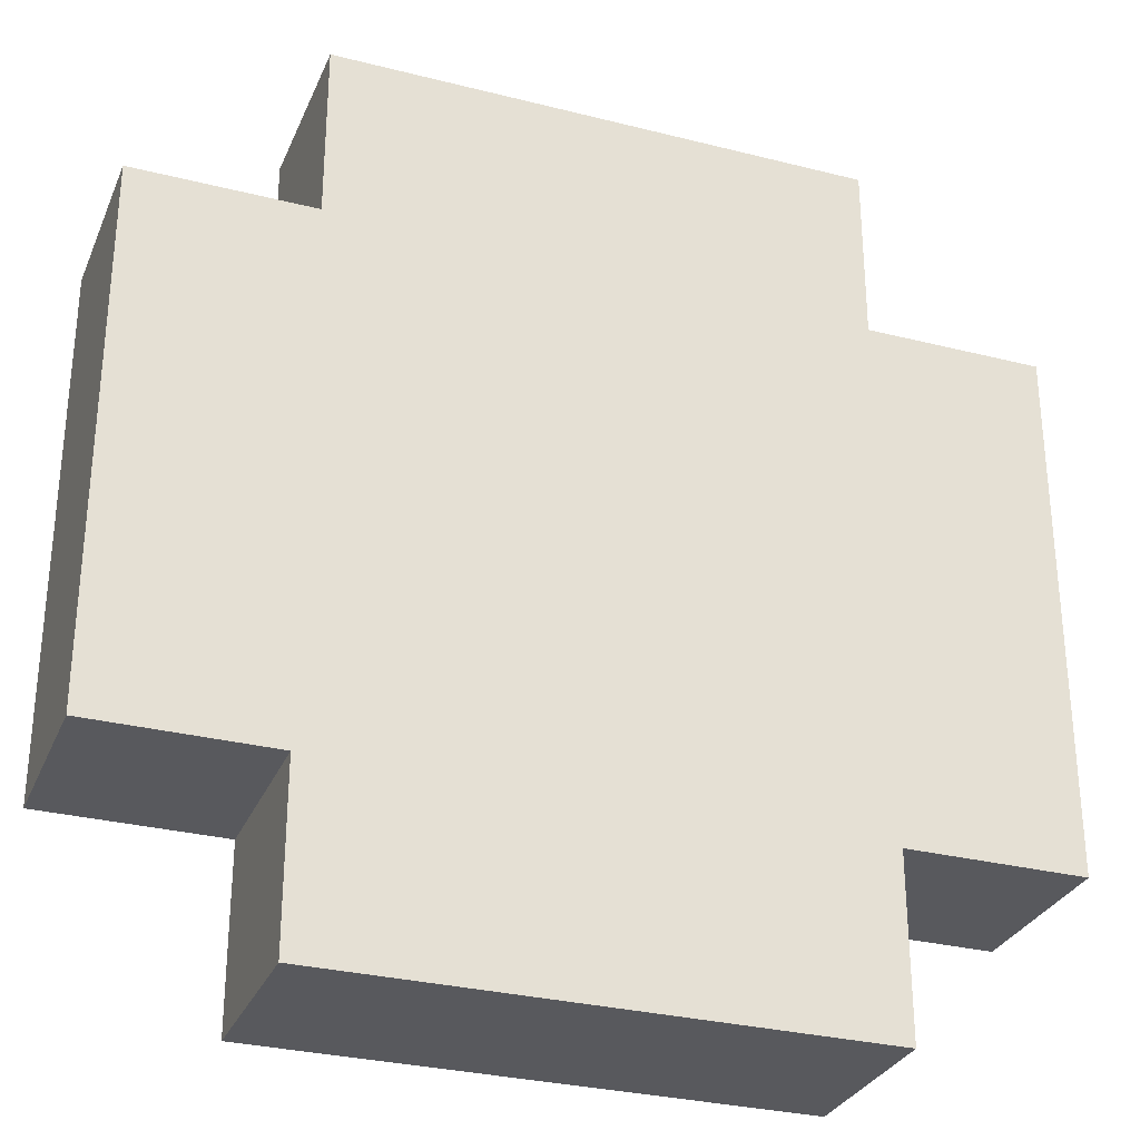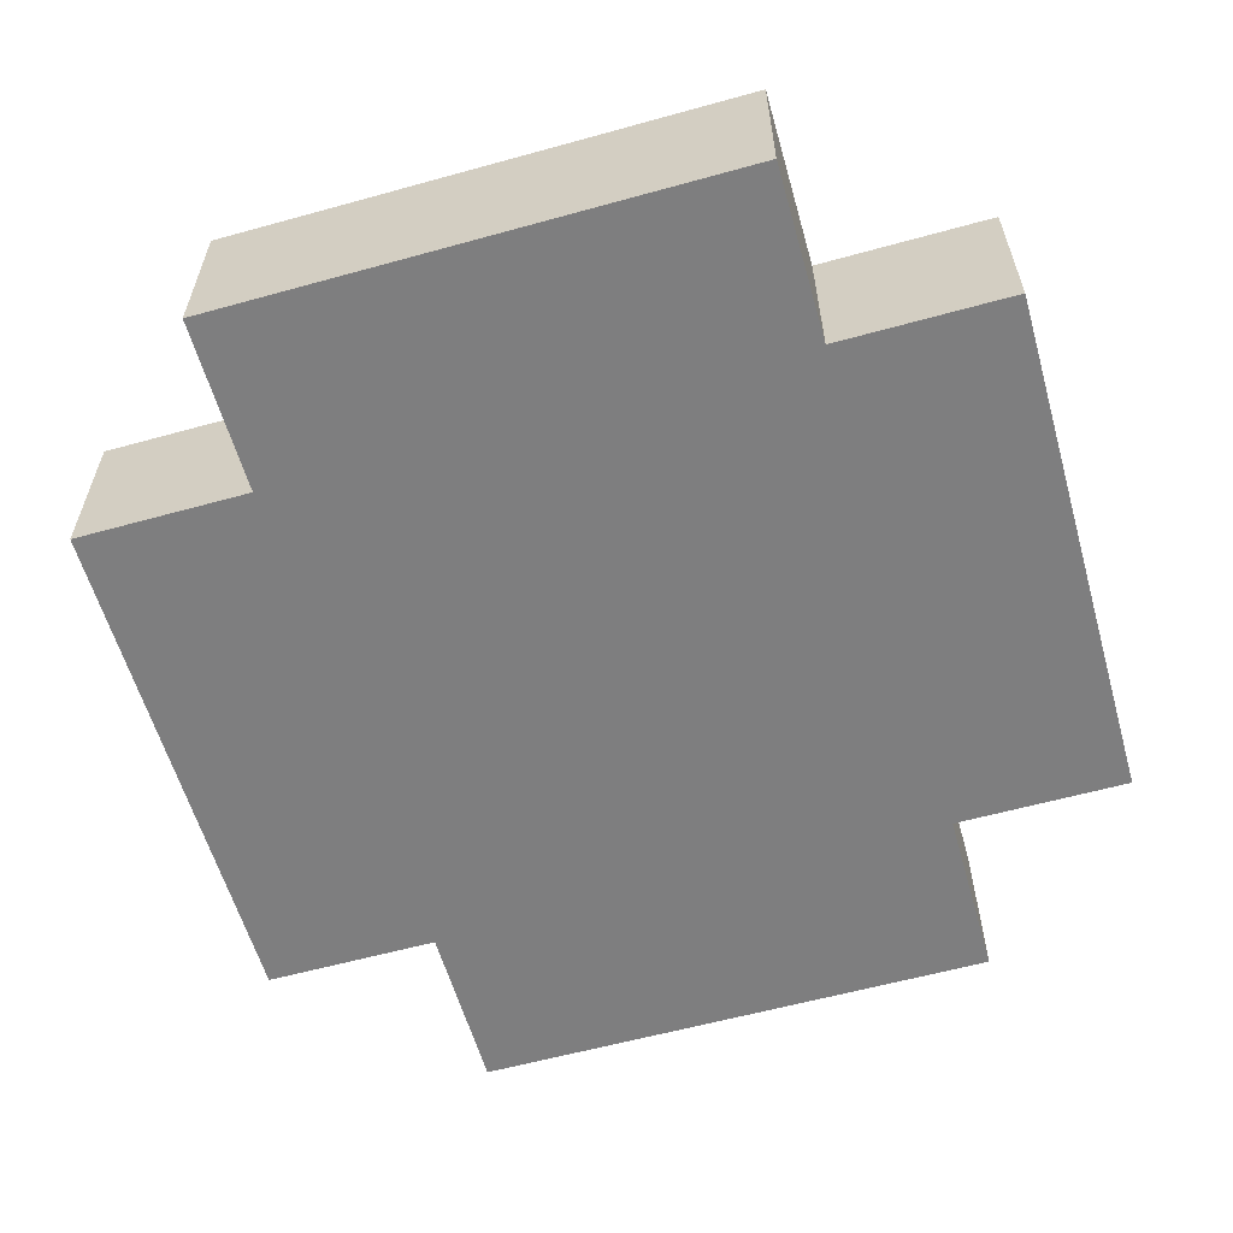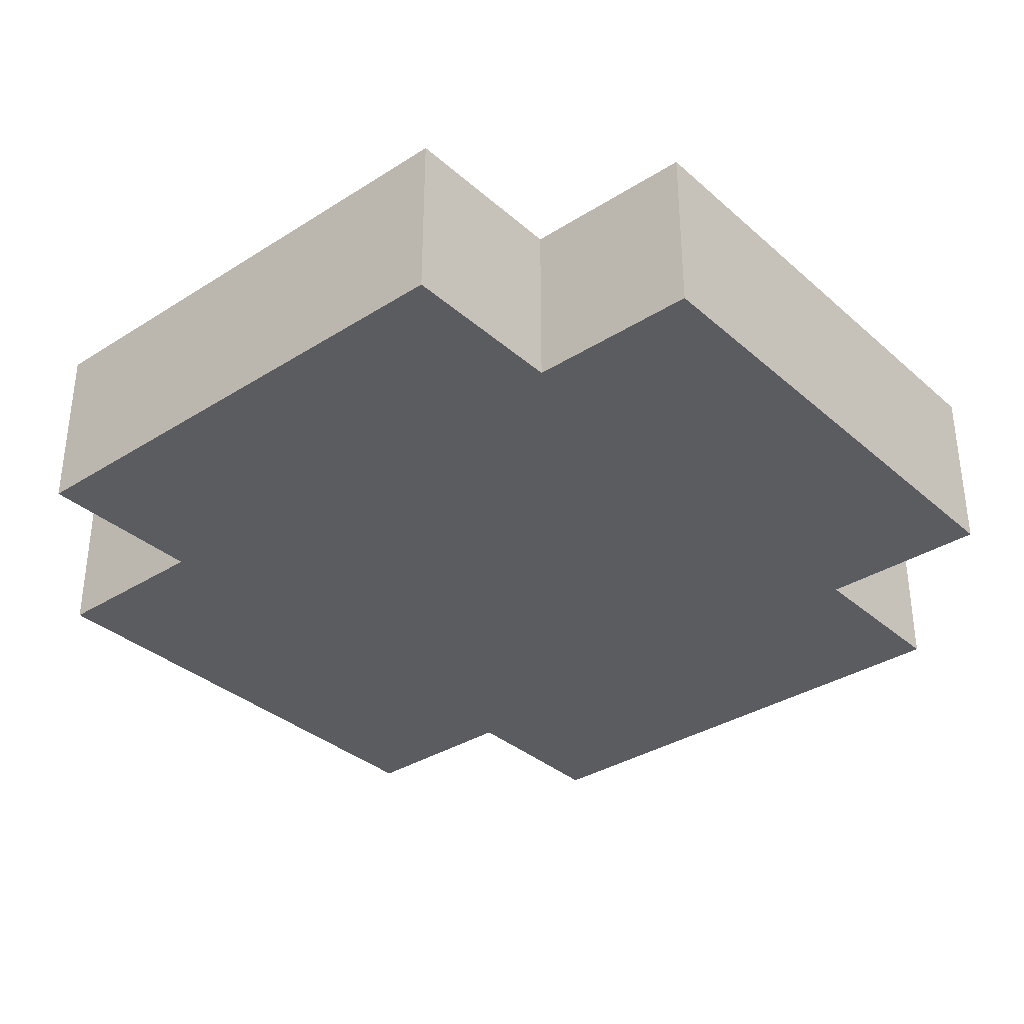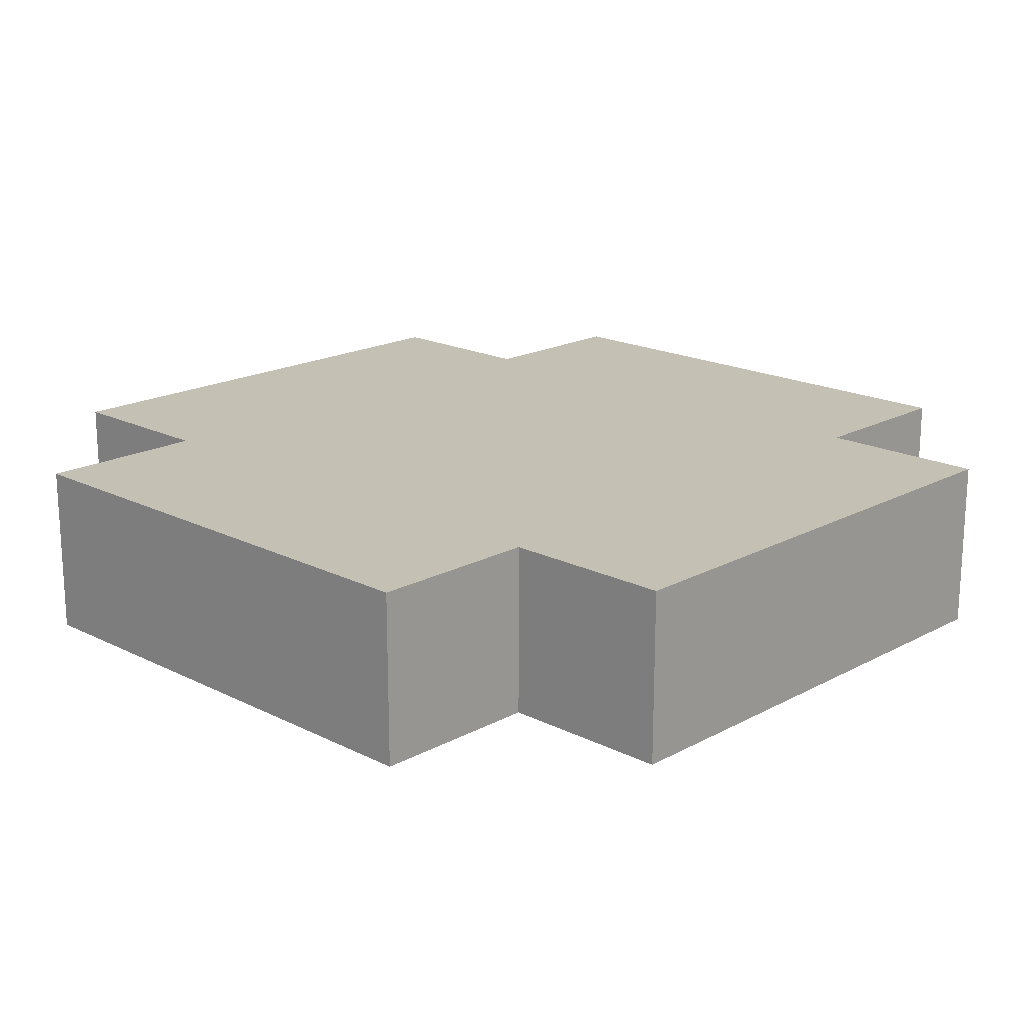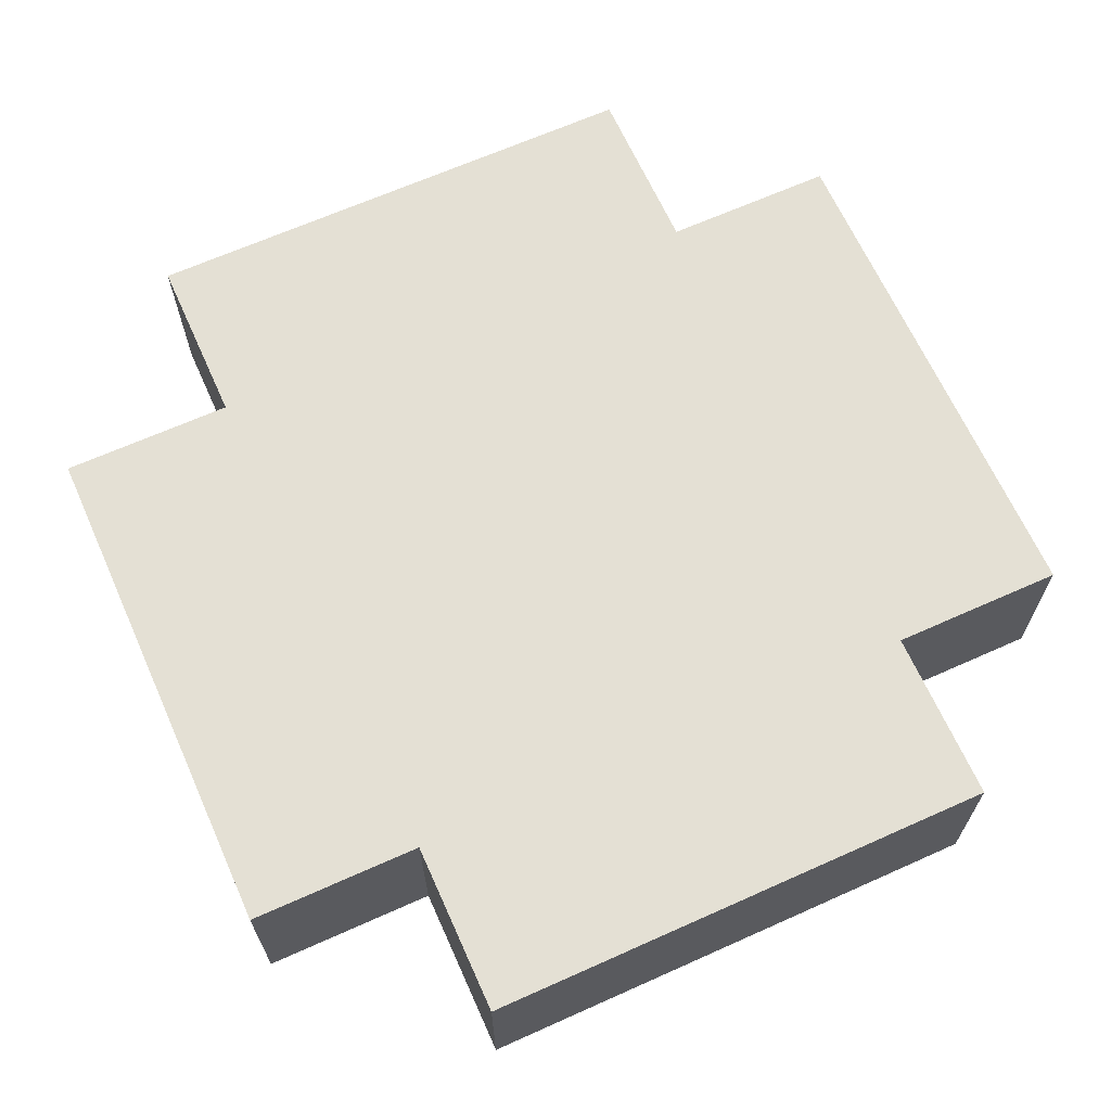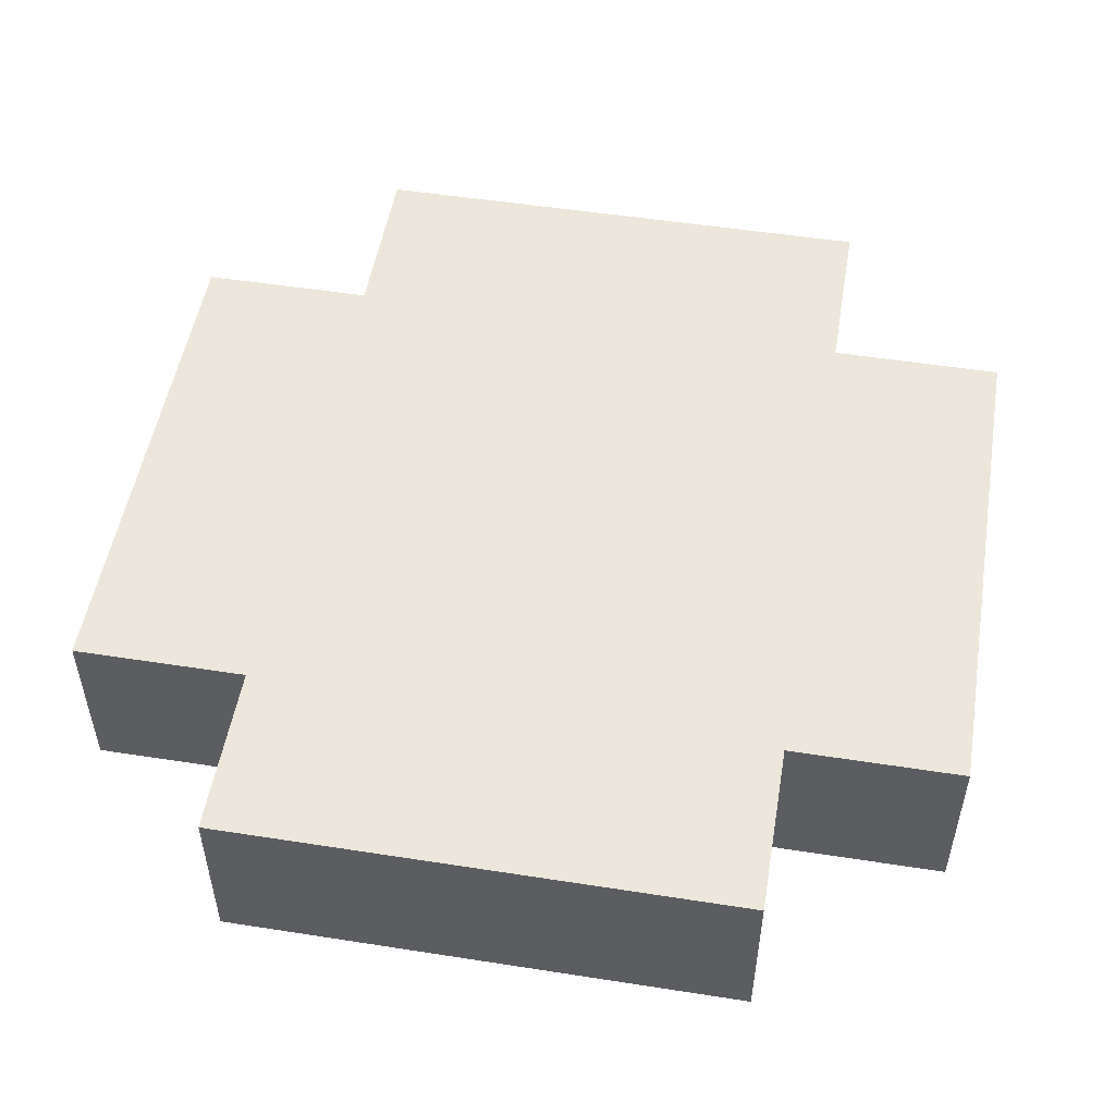
<metadata>
{"format":"obj","ext":"obj","renderer":"f3d","projection":"perspective","resolution":1024,"background":"white","views":[{"elev":-30.2,"azim":-20.2,"up":"+Y"},{"elev":-59.4,"azim":15.9,"up":"+Z"},{"elev":-34.4,"azim":-139.5,"up":"+Z"},{"elev":18.4,"azim":44.0,"up":"+Z"},{"elev":66.2,"azim":65.8,"up":"+Z"},{"elev":51.6,"azim":9.6,"up":"+Z"}]}
</metadata>
<code>
o
v -0.9 0.1 0.3
v -0.9 0.1 0.2
v -0.9 0.4 0.3
v -0.9 0.4 0.2
v -0.8 0 0.3
v -0.8 0 0.2
v -0.8 0.1 0.3
v -0.8 0.1 0.2
v -0.8 0.4 0.3
v -0.8 0.4 0.2
v -0.8 0.5 0.3
v -0.8 0.5 0.2
v -0.5 0 0.3
v -0.5 0 0.2
v -0.5 0.1 0.3
v -0.5 0.1 0.2
v -0.5 0.4 0.3
v -0.5 0.4 0.2
v -0.5 0.5 0.3
v -0.5 0.5 0.2
v -0.4 0.1 0.3
v -0.4 0.1 0.2
v -0.4 0.4 0.3
v -0.4 0.4 0.2
v -0.9 0.1 0.3
v -0.9 0.4 0.3
v -0.8 0 0.3
v -0.8 0.1 0.3
v -0.8 0.4 0.3
v -0.8 0.5 0.3
v -0.5 0 0.3
v -0.5 0.1 0.3
v -0.5 0.4 0.3
v -0.5 0.5 0.3
v -0.4 0.1 0.3
v -0.4 0.4 0.3
v -0.9 0.1 0.2
v -0.9 0.4 0.2
v -0.8 0 0.2
v -0.8 0.1 0.2
v -0.8 0.4 0.2
v -0.8 0.5 0.2
v -0.5 0 0.2
v -0.5 0.1 0.2
v -0.5 0.4 0.2
v -0.5 0.5 0.2
v -0.4 0.1 0.2
v -0.4 0.4 0.2
v -0.8 0 0.3
v -0.5 0 0.3
v -0.8 0 0.2
v -0.5 0 0.2
v -0.9 0.1 0.3
v -0.8 0.1 0.3
v -0.5 0.1 0.3
v -0.4 0.1 0.3
v -0.9 0.1 0.2
v -0.8 0.1 0.2
v -0.5 0.1 0.2
v -0.4 0.1 0.2
v -0.9 0.4 0.3
v -0.8 0.4 0.3
v -0.5 0.4 0.3
v -0.4 0.4 0.3
v -0.9 0.4 0.2
v -0.8 0.4 0.2
v -0.5 0.4 0.2
v -0.4 0.4 0.2
v -0.8 0.5 0.3
v -0.5 0.5 0.3
v -0.8 0.5 0.2
v -0.5 0.5 0.2
f 3 2 1
f 4 2 3
f 7 6 5
f 8 6 7
f 11 10 9
f 12 10 11
f 13 14 15
f 15 14 16
f 17 18 19
f 19 18 20
f 21 22 23
f 23 22 24
f 28 26 25
f 29 26 28
f 31 28 27
f 32 29 28
f 32 28 31
f 33 30 29
f 33 29 32
f 34 30 33
f 35 33 32
f 36 33 35
f 37 38 40
f 40 38 41
f 39 40 43
f 40 41 44
f 43 40 44
f 41 42 45
f 44 41 45
f 45 42 46
f 44 45 47
f 47 45 48
f 51 50 49
f 52 50 51
f 57 54 53
f 58 54 57
f 59 56 55
f 60 56 59
f 61 62 65
f 65 62 66
f 63 64 67
f 67 64 68
f 69 70 71
f 71 70 72

</code>
